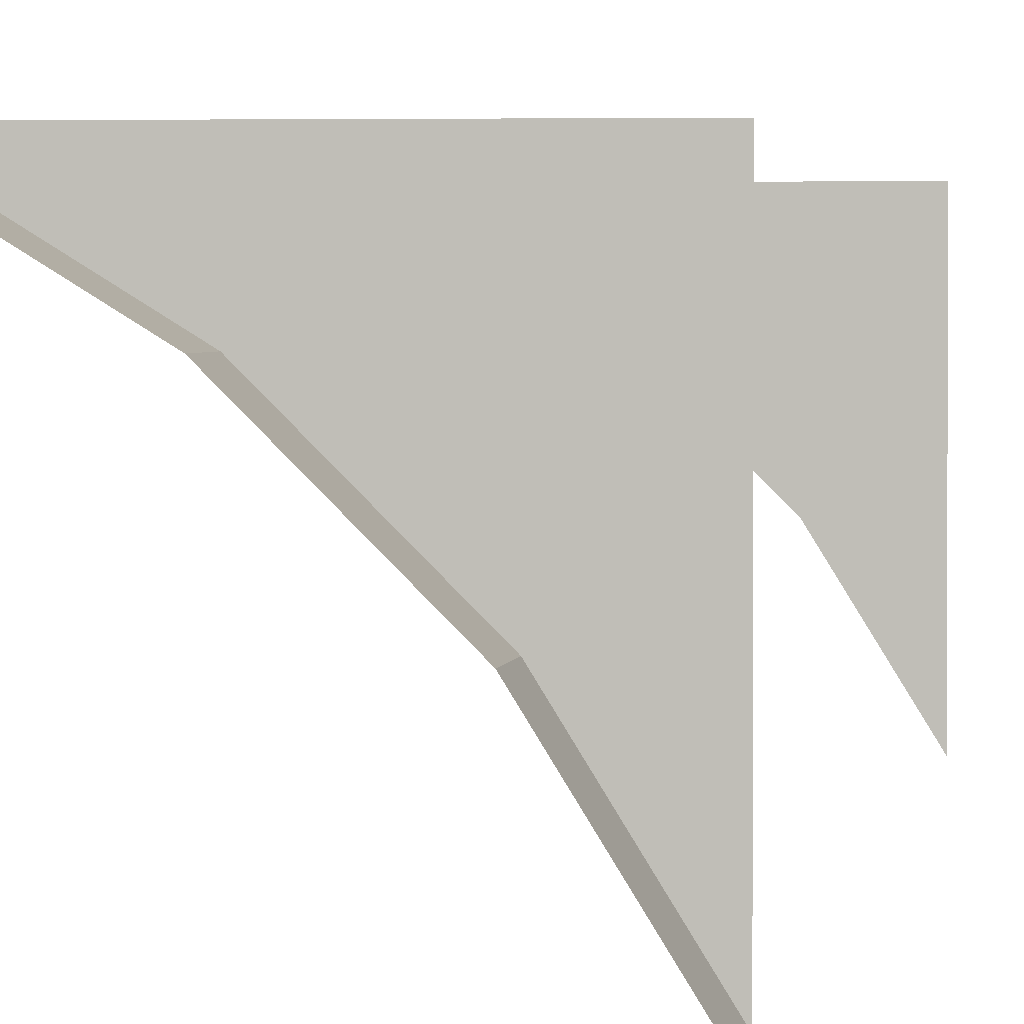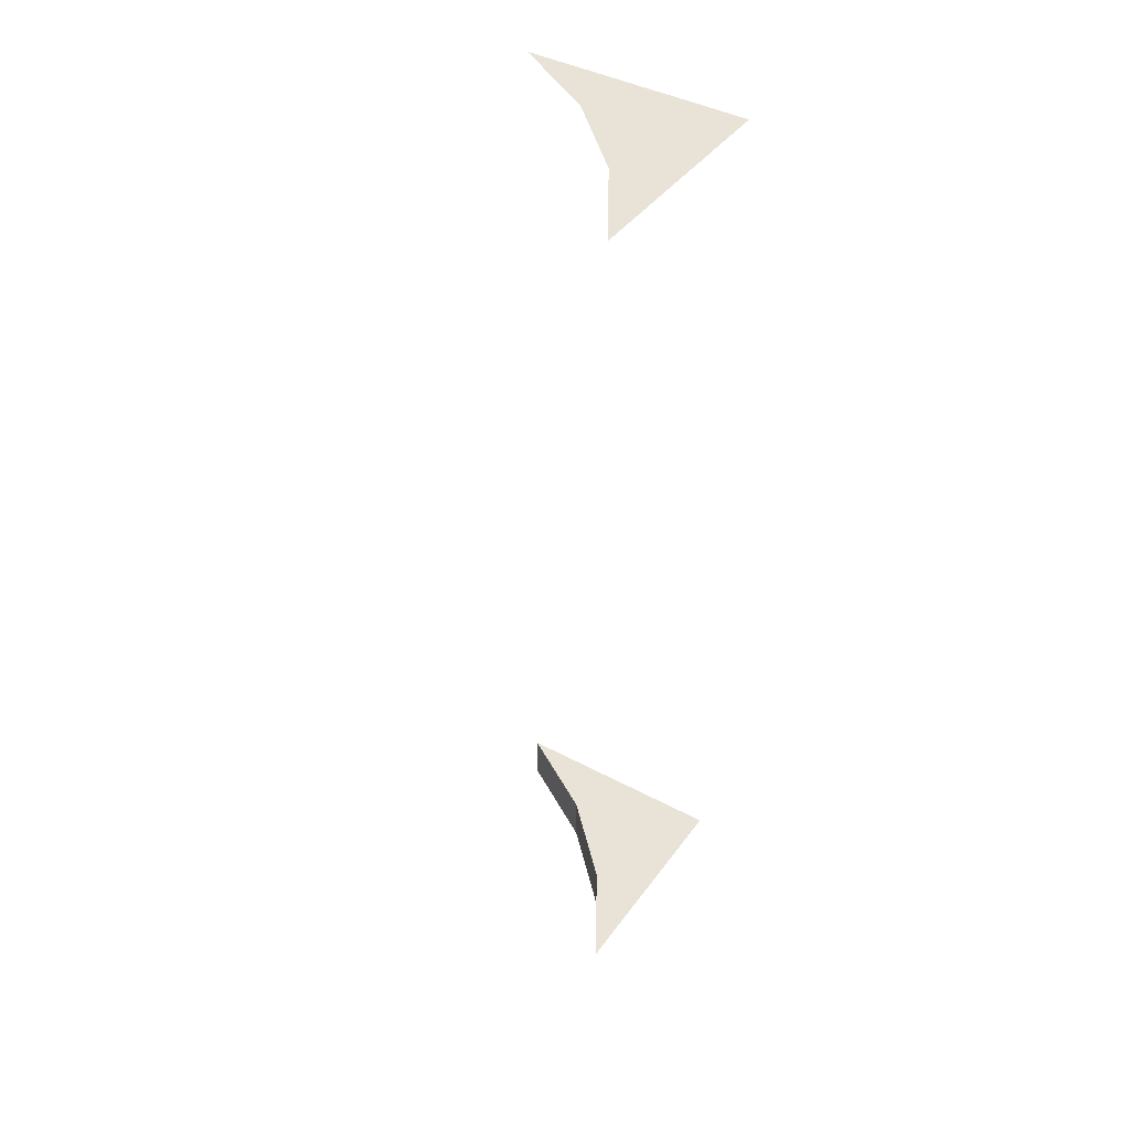
<metadata>
{"format":"obj","ext":"obj","renderer":"f3d","projection":"perspective","resolution":1024,"background":"white","views":[{"elev":2.1,"azim":-172.9,"up":"+Y"},{"elev":41.8,"azim":122.9,"up":"+Z"}]}
</metadata>
<code>
v 0 -0.45 -0.95
v 0 -0.45 -1.05
v 0.1146 -0.2646 -1.05
v 0.1146 -0.2646 -0.95
v 0.1146 -0.2646 -0.95
v 0.1146 -0.2646 -1.05
v 0.2646 -0.1146 -1.05
v 0.2646 -0.1146 -0.95
v 0.2646 -0.1146 -0.95
v 0.2646 -0.1146 -1.05
v 0.45 0 -1.05
v 0.45 0 -0.95
v 0 -0.45 -0.95
v 0.1146 -0.2646 -0.95
v 0 0 -0.95
v 0 0 -0.95
v 0.1146 -0.2646 -0.95
v 0.2646 -0.1146 -0.95
v 0 0 -0.95
v 0.2646 -0.1146 -0.95
v 0.45 0 -0.95
v 0.1146 -0.2646 0.85
v 0 -0.45 0.85
v 0 0 0.85
v 0.1146 -0.2646 0.85
v 0 0 0.85
v 0.2646 -0.1146 0.85
v 0.2646 -0.1146 0.85
v 0 0 0.85
v 0.45 0 0.85
g mesh6925103
f 1 2 3
f 3 4 1
f 5 6 7
f 7 8 5
f 9 10 11
f 11 12 9
f 13 14 15
f 16 17 18
f 19 20 21
f 22 23 24
f 25 26 27
f 28 29 30

</code>
